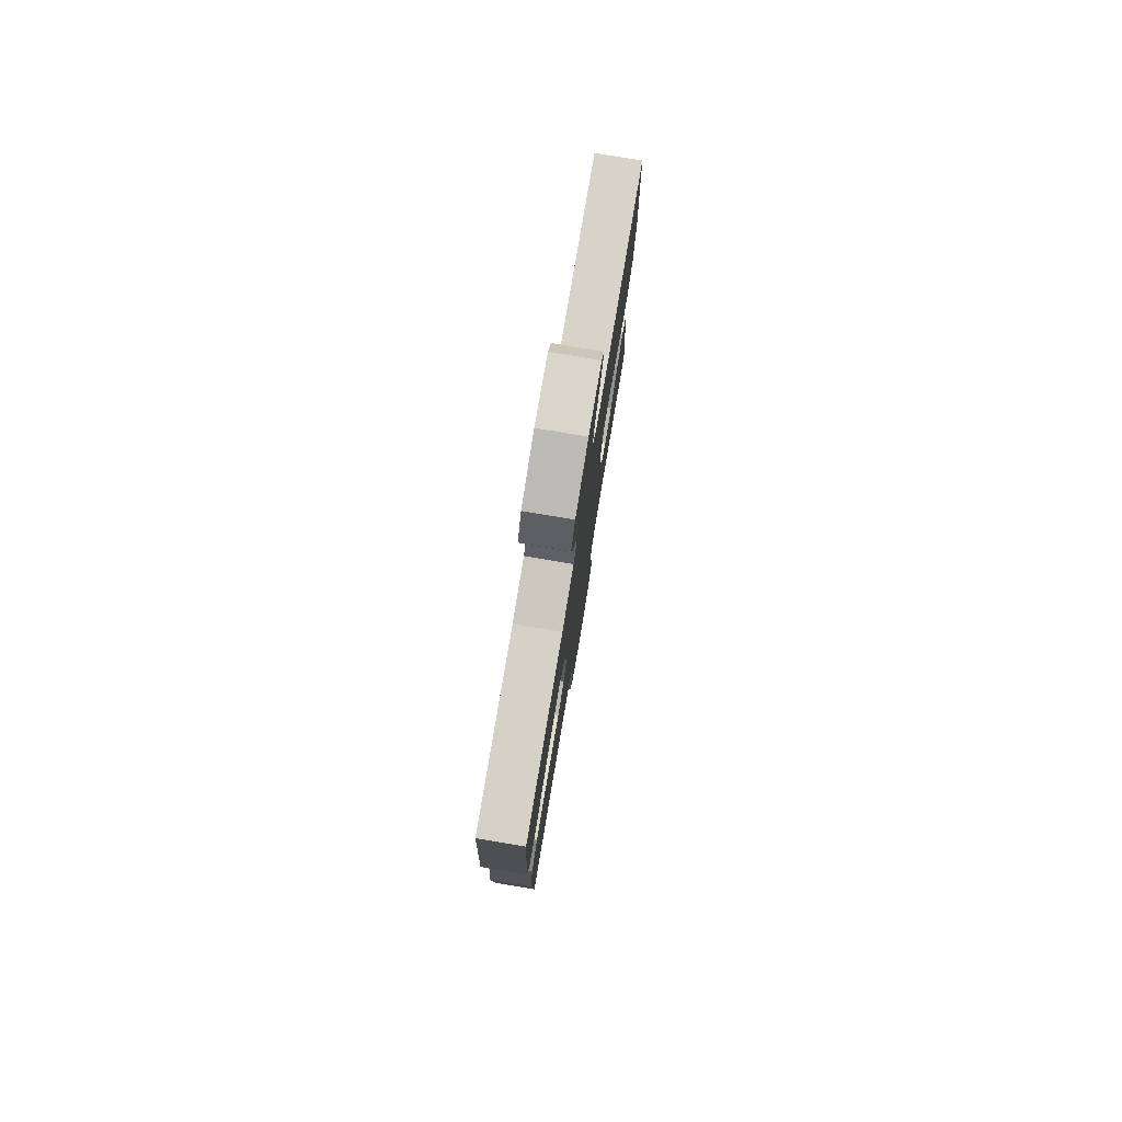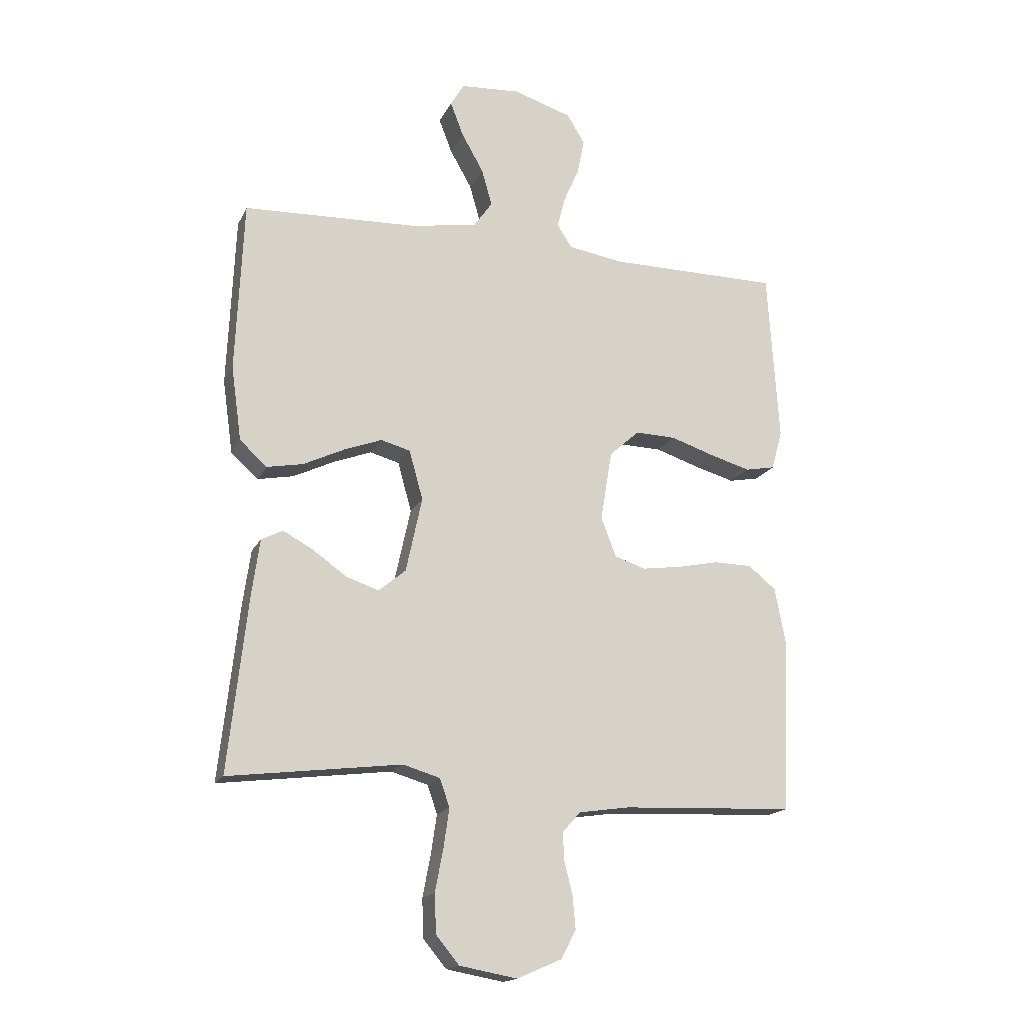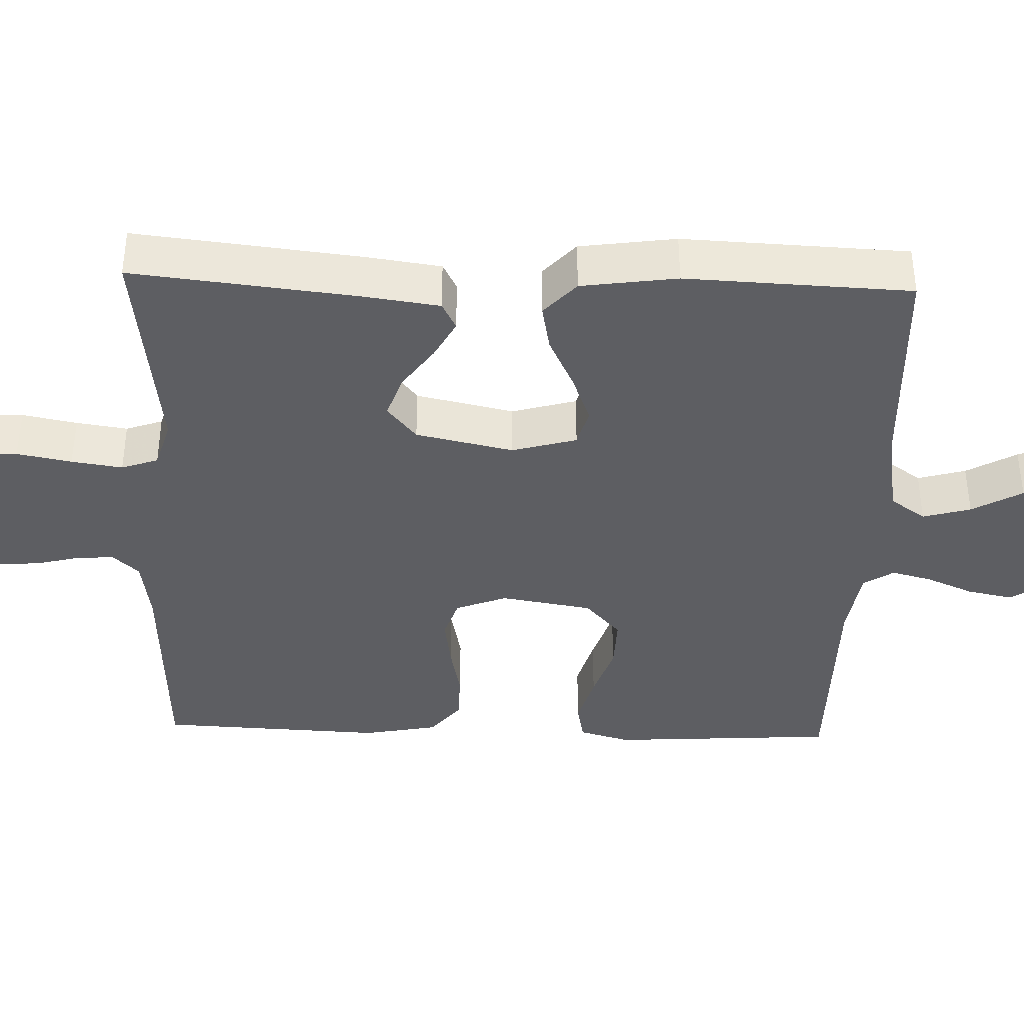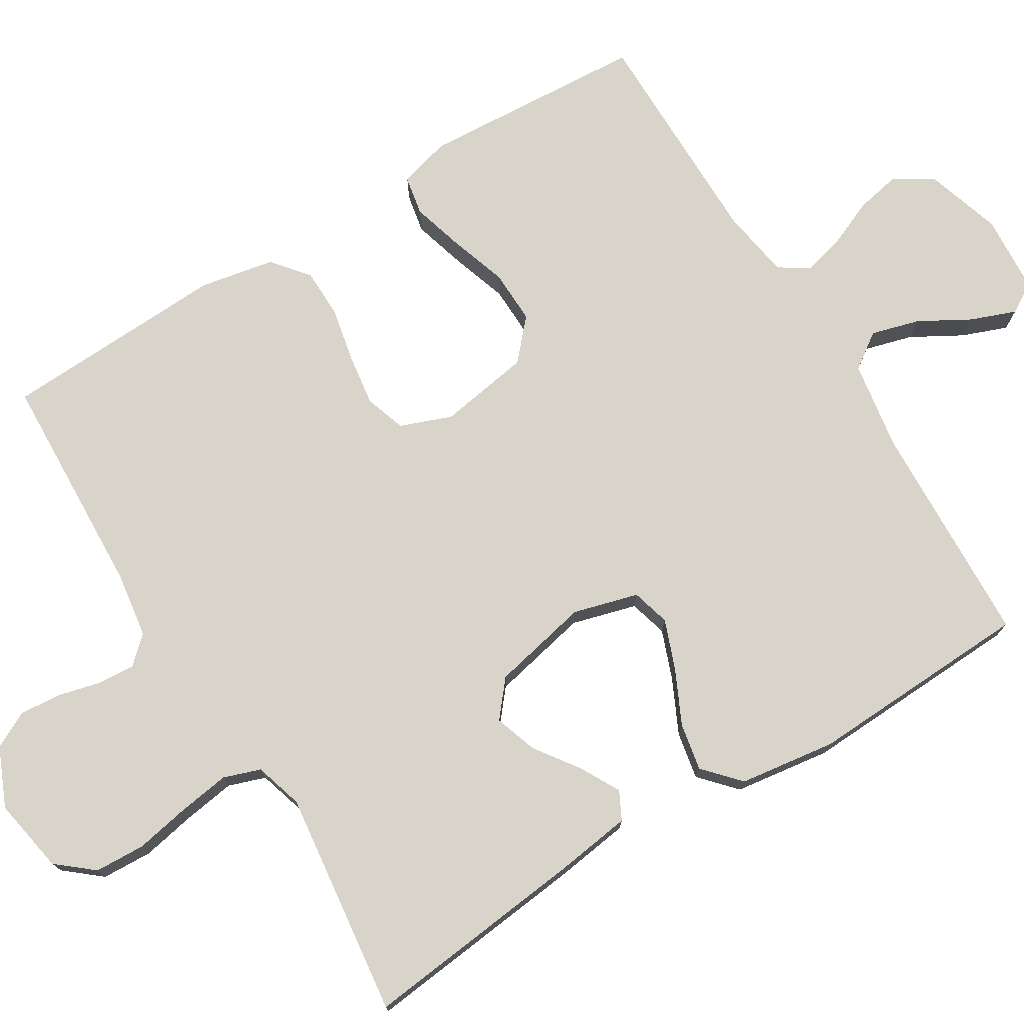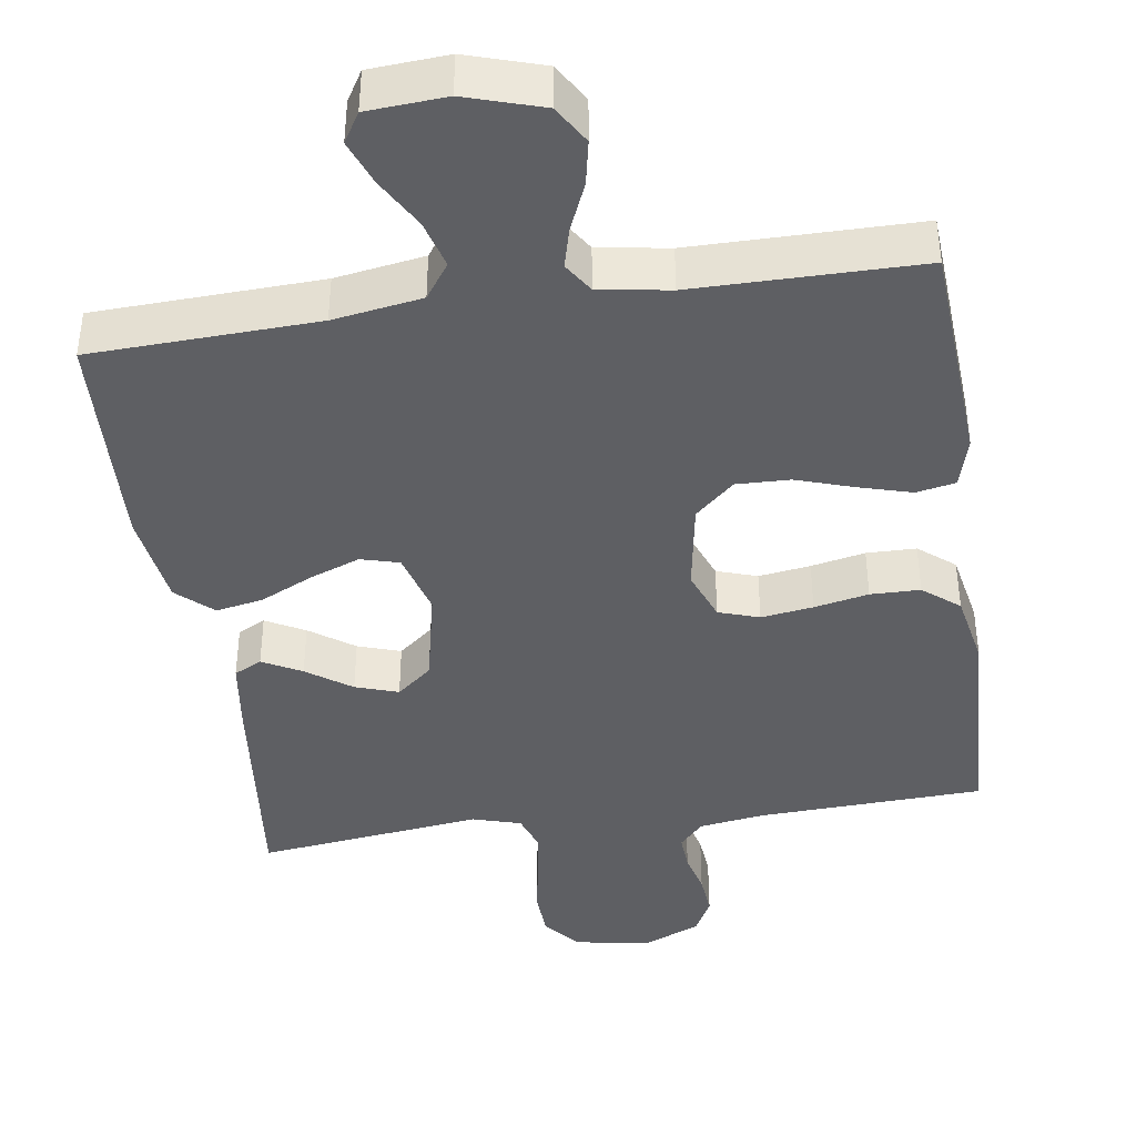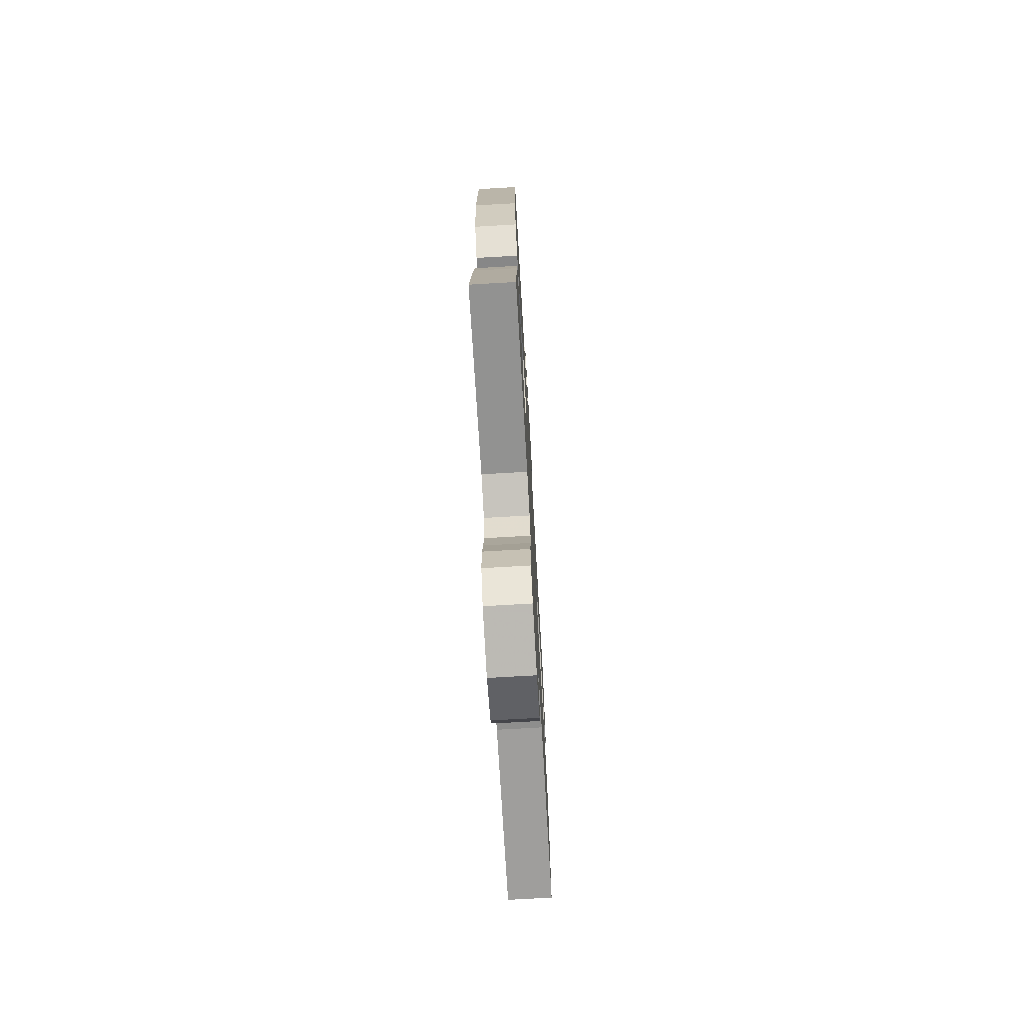
<metadata>
{"format":"obj","ext":"obj","renderer":"f3d","projection":"perspective","resolution":1024,"background":"white","views":[{"elev":78.6,"azim":99.5,"up":"+Z"},{"elev":-17.2,"azim":-19.2,"up":"+Z"},{"elev":-39.0,"azim":-91.9,"up":"+Y"},{"elev":75.0,"azim":-121.5,"up":"+Y"},{"elev":-41.1,"azim":8.4,"up":"+Y"},{"elev":-73.3,"azim":-86.7,"up":"+Z"}]}
</metadata>
<code>
v -0.5 0.07 0.5
v -0.2 0.07 0.512
v -0.082 0.07 0.531
v -0.049 0.07 0.578
v -0.067 0.07 0.642
v -0.105 0.07 0.709
v -0.128 0.07 0.769
v -0.104 0.07 0.809
v 0 0.07 0.816
v 0.102 0.07 0.784
v 0.133 0.07 0.733
v 0.121 0.07 0.673
v 0.094 0.07 0.61
v 0.08 0.07 0.556
v 0.106 0.07 0.516
v 0.2 0.07 0.501
v 0.5 0.07 0.5
v 0.519 0.07 0.2
v 0.5 0.07 0.132
v 0.448 0.07 0.122
v 0.378 0.07 0.142
v 0.302 0.07 0.167
v 0.231 0.07 0.169
v 0.179 0.07 0.122
v 0.159 0.07 0
v 0.185 0.07 -0.068
v 0.239 0.07 -0.086
v 0.308 0.07 -0.076
v 0.38 0.07 -0.061
v 0.446 0.07 -0.062
v 0.494 0.07 -0.101
v 0.513 0.07 -0.2
v 0.5 0.07 -0.5
v 0.2 0.07 -0.513
v 0.113 0.07 -0.526
v 0.081 0.07 -0.561
v 0.084 0.07 -0.61
v 0.098 0.07 -0.666
v 0.103 0.07 -0.722
v 0.078 0.07 -0.771
v 0 0.07 -0.805
v -0.1 0.07 -0.787
v -0.14 0.07 -0.739
v -0.143 0.07 -0.672
v -0.129 0.07 -0.599
v -0.119 0.07 -0.531
v -0.136 0.07 -0.482
v -0.2 0.07 -0.463
v -0.5 0.07 -0.5
v -0.467 0.07 -0.2
v -0.453 0.07 -0.099
v -0.416 0.07 -0.08
v -0.364 0.07 -0.108
v -0.305 0.07 -0.15
v -0.248 0.07 -0.169
v -0.201 0.07 -0.13
v -0.173 0.07 0
v -0.197 0.07 0.086
v -0.248 0.07 0.1
v -0.314 0.07 0.075
v -0.385 0.07 0.041
v -0.448 0.07 0.029
v -0.495 0.07 0.072
v -0.513 0.07 0.2
v -0.5 0 0.5
v -0.2 0 0.512
v -0.082 0 0.531
v -0.049 0 0.578
v -0.067 0 0.642
v -0.105 0 0.709
v -0.128 0 0.769
v -0.104 0 0.809
v 0 0 0.816
v 0.102 0 0.784
v 0.133 0 0.733
v 0.121 0 0.673
v 0.094 0 0.61
v 0.08 0 0.556
v 0.106 0 0.516
v 0.2 0 0.501
v 0.5 0 0.5
v 0.519 0 0.2
v 0.5 0 0.132
v 0.448 0 0.122
v 0.378 0 0.142
v 0.302 0 0.167
v 0.231 0 0.169
v 0.179 0 0.122
v 0.159 0 0
v 0.185 0 -0.068
v 0.239 0 -0.086
v 0.308 0 -0.076
v 0.38 0 -0.061
v 0.446 0 -0.062
v 0.494 0 -0.101
v 0.513 0 -0.2
v 0.5 0 -0.5
v 0.2 0 -0.513
v 0.113 0 -0.526
v 0.081 0 -0.561
v 0.084 0 -0.61
v 0.098 0 -0.666
v 0.103 0 -0.722
v 0.078 0 -0.771
v 0 0 -0.805
v -0.1 0 -0.787
v -0.14 0 -0.739
v -0.143 0 -0.672
v -0.129 0 -0.599
v -0.119 0 -0.531
v -0.136 0 -0.482
v -0.2 0 -0.463
v -0.5 0 -0.5
v -0.467 0 -0.2
v -0.453 0 -0.099
v -0.416 0 -0.08
v -0.364 0 -0.108
v -0.305 0 -0.15
v -0.248 0 -0.169
v -0.201 0 -0.13
v -0.173 0 0
v -0.197 0 0.086
v -0.248 0 0.1
v -0.314 0 0.075
v -0.385 0 0.041
v -0.448 0 0.029
v -0.495 0 0.072
v -0.513 0 0.2
f 64 1 2
f 63 64 2
f 62 63 2
f 61 62 2
f 60 61 2
f 59 60 2 3
f 58 59 3 4
f 57 58 4
f 52 53 54
f 51 52 54
f 50 51 54
f 49 50 54
f 48 49 54
f 47 48 54 55
f 43 44 45
f 42 43 45
f 41 42 45
f 40 41 45
f 39 40 45
f 38 39 45
f 37 38 45
f 36 37 45 46
f 35 36 46 47
f 32 33 34
f 31 32 34
f 30 31 34
f 29 30 34
f 28 29 34
f 35 47 55
f 34 35 55
f 28 34 55
f 27 28 55
f 20 21 22
f 19 20 22
f 18 19 22
f 17 18 22
f 16 17 22
f 15 16 22 23
f 14 15 23 24
f 11 12 13
f 10 11 13
f 9 10 13
f 8 9 13
f 7 8 13
f 6 7 13
f 5 6 13
f 4 5 13 14
f 14 24 25
f 4 14 25
f 57 4 25
f 26 27 55 56
f 25 26 56 57
f 66 65 128
f 66 128 127
f 66 127 126
f 66 126 125
f 66 125 124
f 67 66 124 123
f 68 67 123 122
f 68 122 121
f 118 117 116
f 118 116 115
f 118 115 114
f 118 114 113
f 118 113 112
f 119 118 112 111
f 109 108 107
f 109 107 106
f 109 106 105
f 109 105 104
f 109 104 103
f 109 103 102
f 109 102 101
f 110 109 101 100
f 111 110 100 99
f 98 97 96
f 98 96 95
f 98 95 94
f 98 94 93
f 98 93 92
f 119 111 99
f 119 99 98
f 119 98 92
f 119 92 91
f 86 85 84
f 86 84 83
f 86 83 82
f 86 82 81
f 86 81 80
f 87 86 80 79
f 88 87 79 78
f 77 76 75
f 77 75 74
f 77 74 73
f 77 73 72
f 77 72 71
f 77 71 70
f 77 70 69
f 78 77 69 68
f 89 88 78
f 89 78 68
f 89 68 121
f 120 119 91 90
f 121 120 90 89
f 1 65 66 2
f 2 66 67 3
f 3 67 68 4
f 4 68 69 5
f 5 69 70 6
f 6 70 71 7
f 7 71 72 8
f 8 72 73 9
f 9 73 74 10
f 10 74 75 11
f 11 75 76 12
f 12 76 77 13
f 13 77 78 14
f 14 78 79 15
f 15 79 80 16
f 16 80 81 17
f 17 81 82 18
f 18 82 83 19
f 19 83 84 20
f 20 84 85 21
f 21 85 86 22
f 22 86 87 23
f 23 87 88 24
f 24 88 89 25
f 25 89 90 26
f 26 90 91 27
f 27 91 92 28
f 28 92 93 29
f 29 93 94 30
f 30 94 95 31
f 31 95 96 32
f 32 96 97 33
f 33 97 98 34
f 34 98 99 35
f 35 99 100 36
f 36 100 101 37
f 37 101 102 38
f 38 102 103 39
f 39 103 104 40
f 40 104 105 41
f 41 105 106 42
f 42 106 107 43
f 43 107 108 44
f 44 108 109 45
f 45 109 110 46
f 46 110 111 47
f 47 111 112 48
f 48 112 113 49
f 49 113 114 50
f 50 114 115 51
f 51 115 116 52
f 52 116 117 53
f 53 117 118 54
f 54 118 119 55
f 55 119 120 56
f 56 120 121 57
f 57 121 122 58
f 58 122 123 59
f 59 123 124 60
f 60 124 125 61
f 61 125 126 62
f 62 126 127 63
f 63 127 128 64
f 64 128 65 1

</code>
